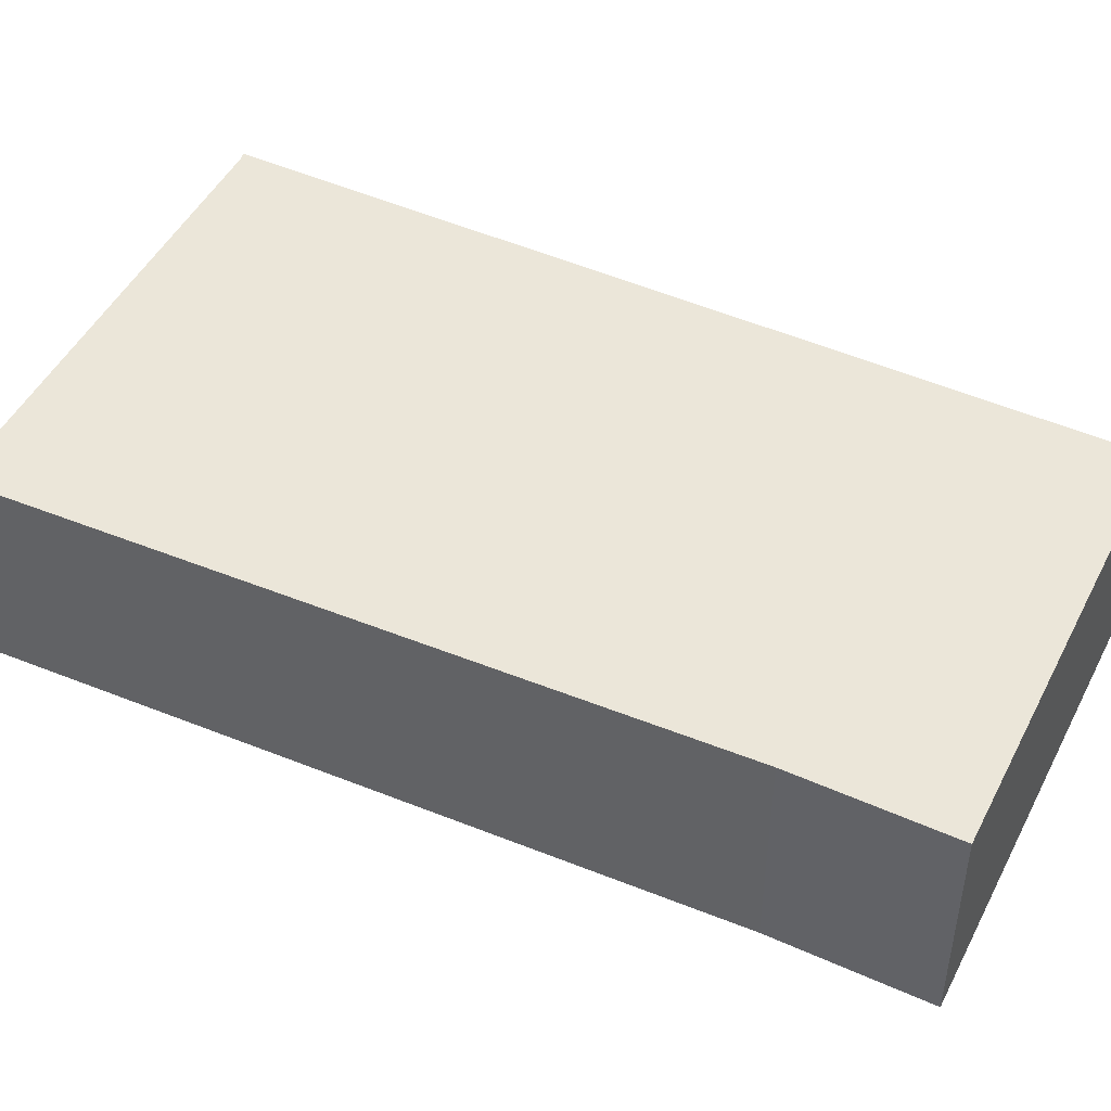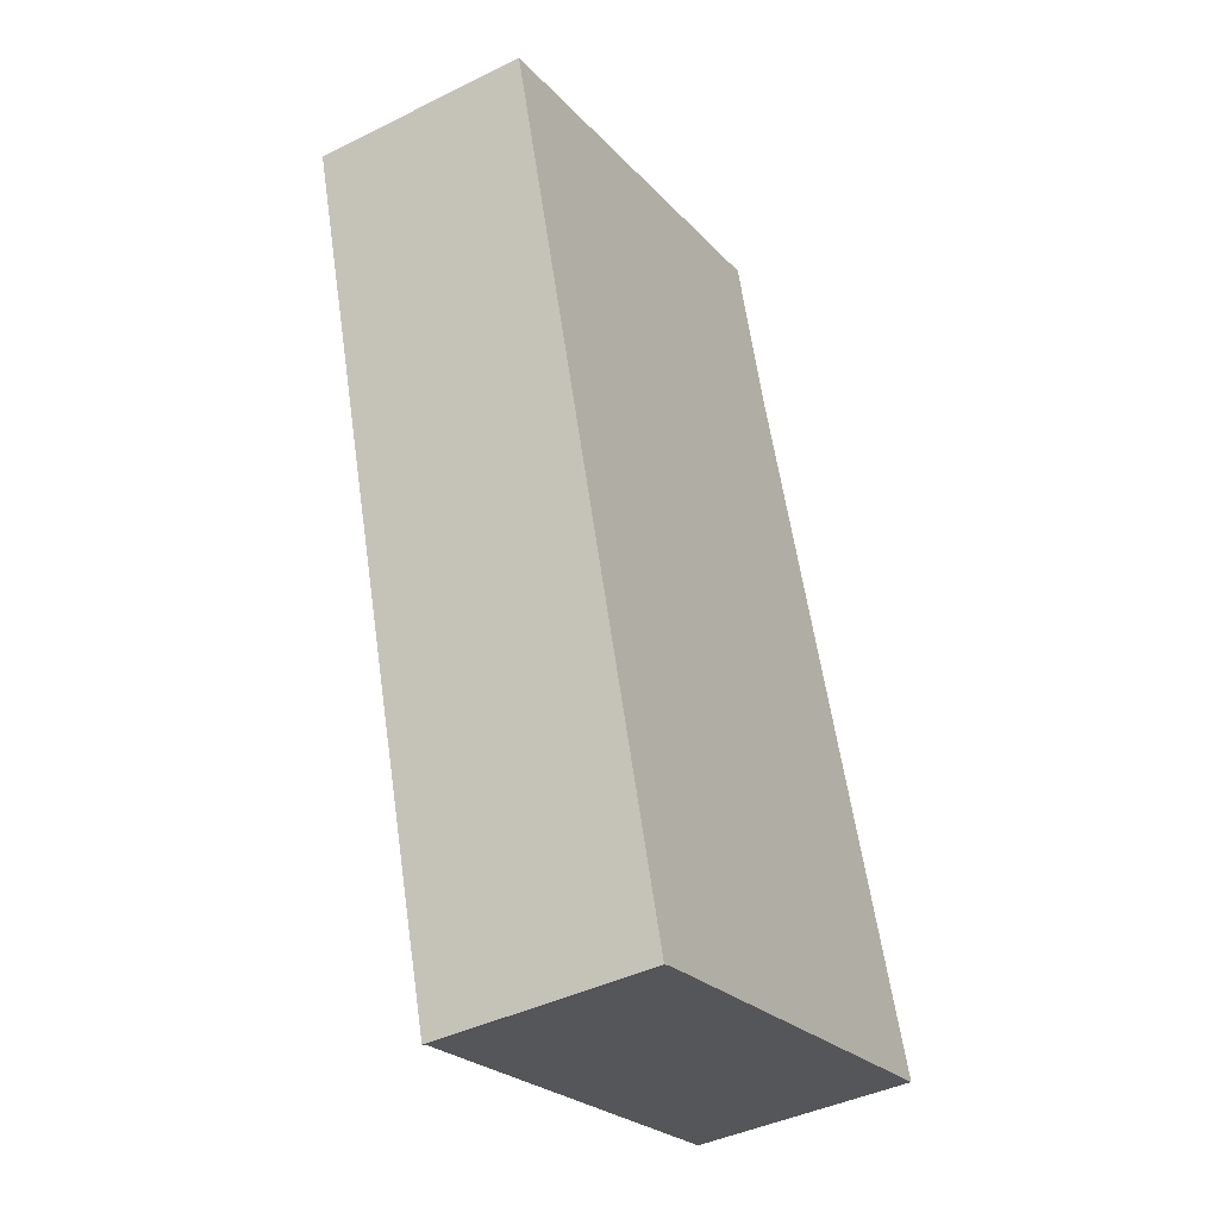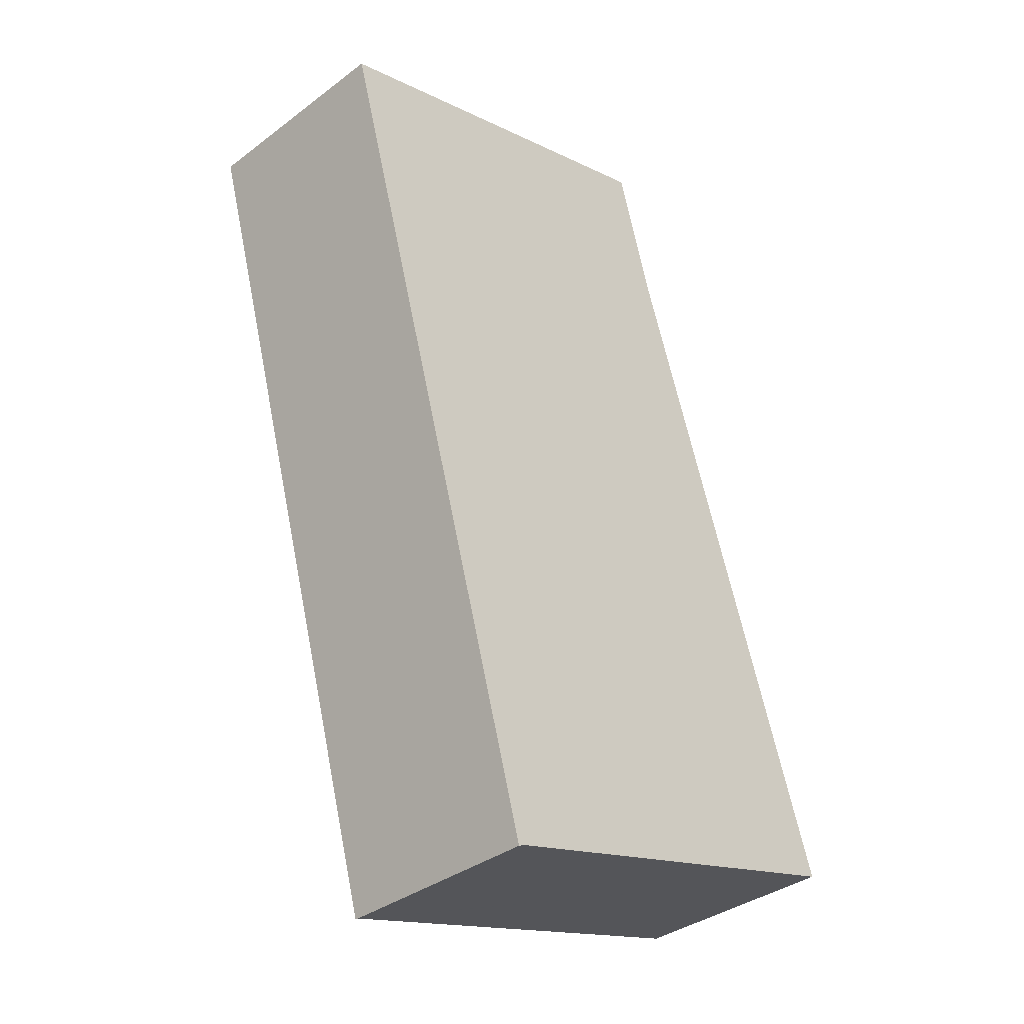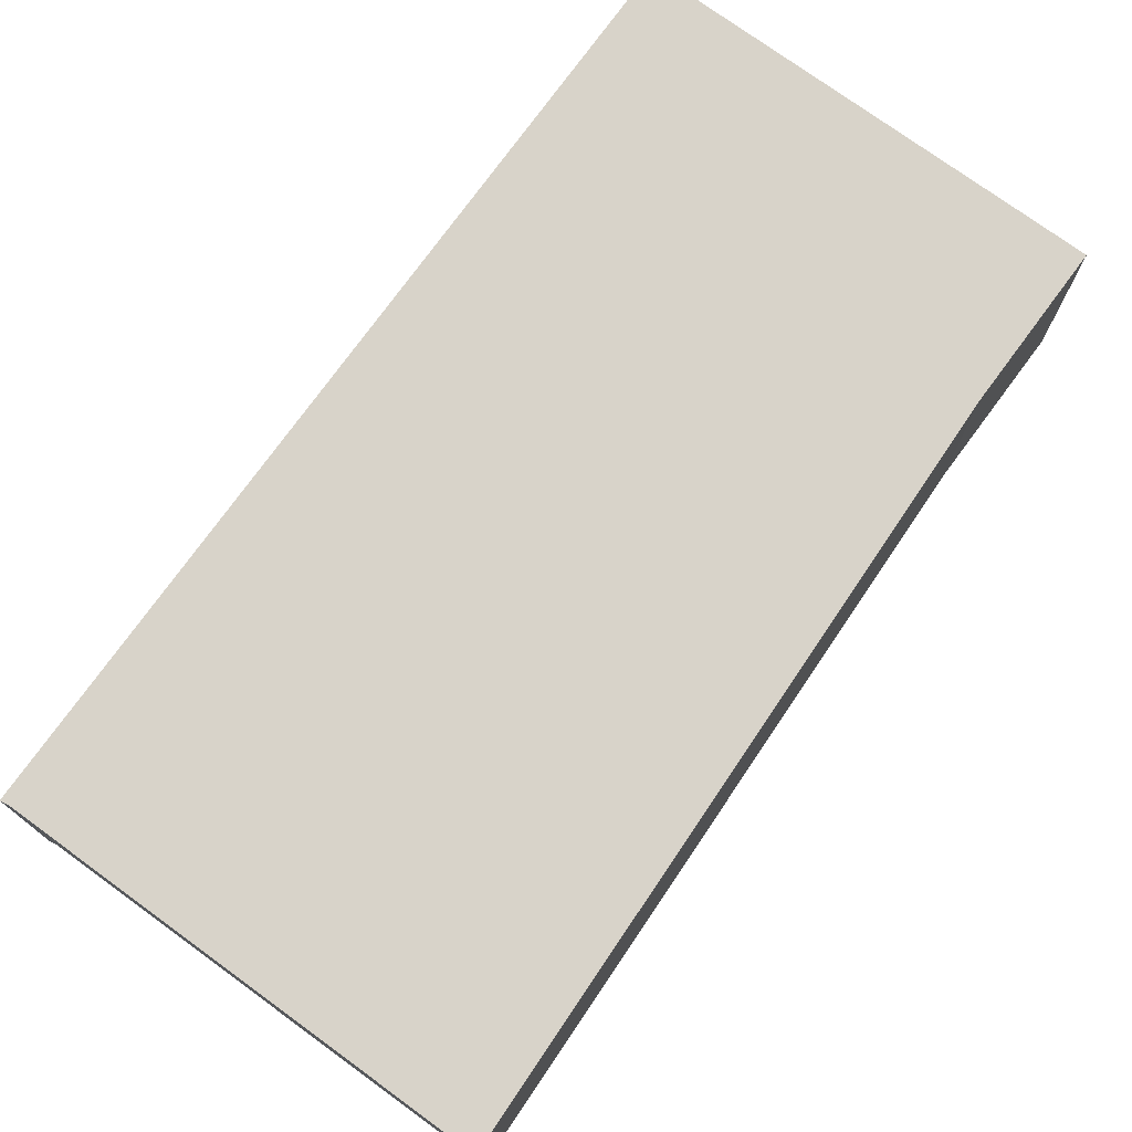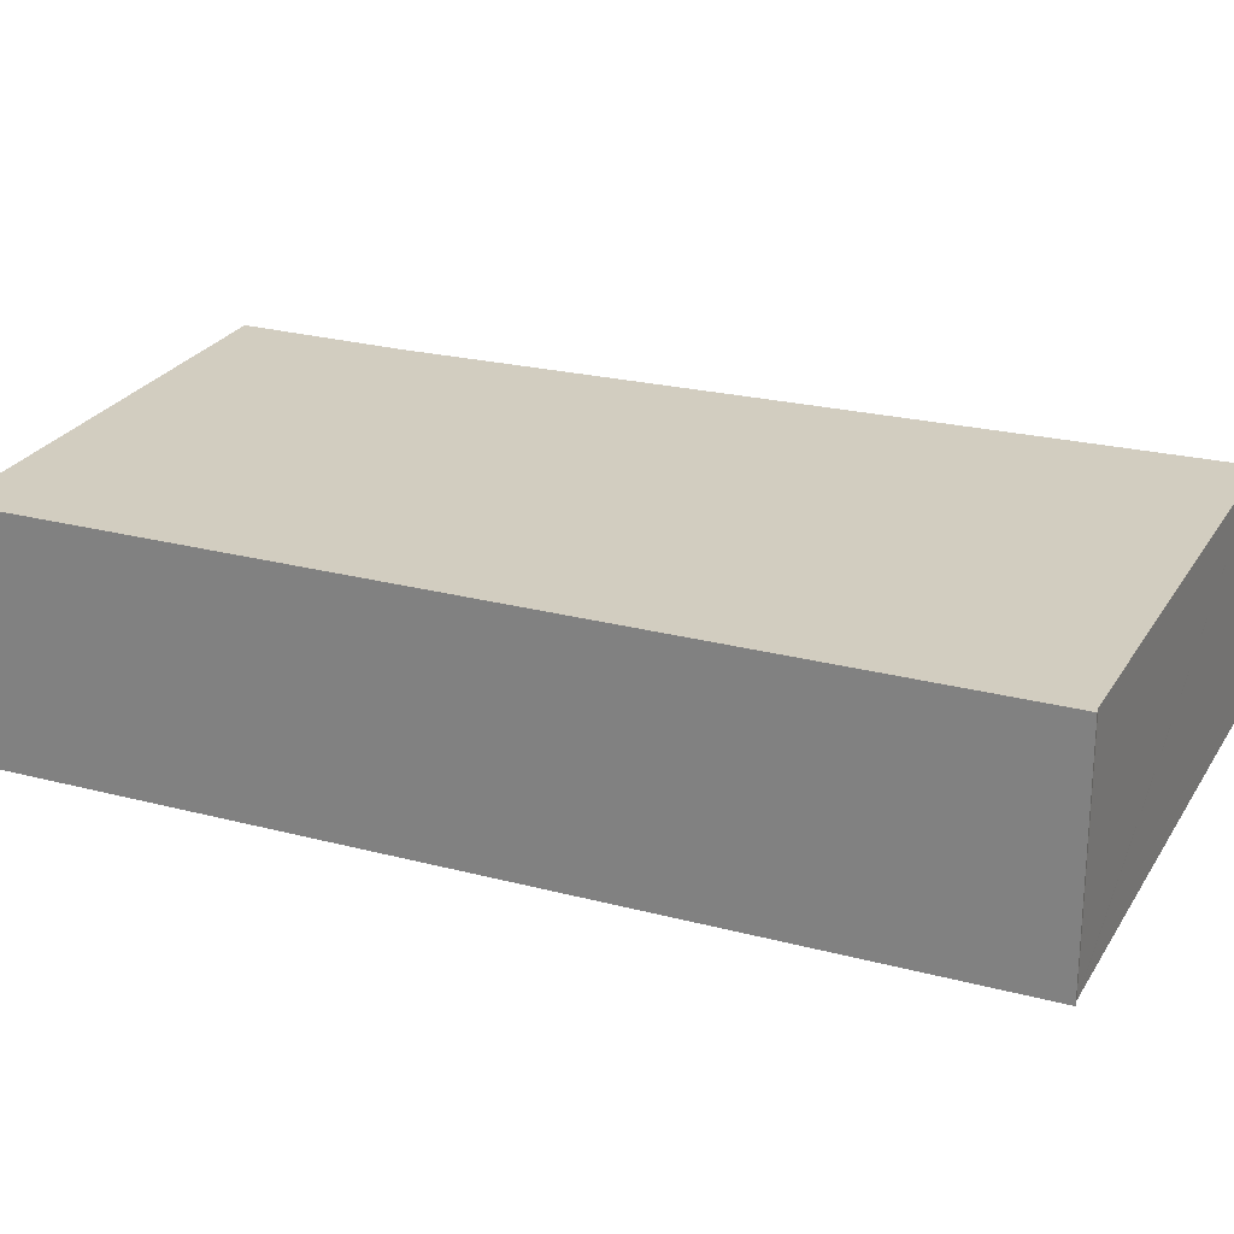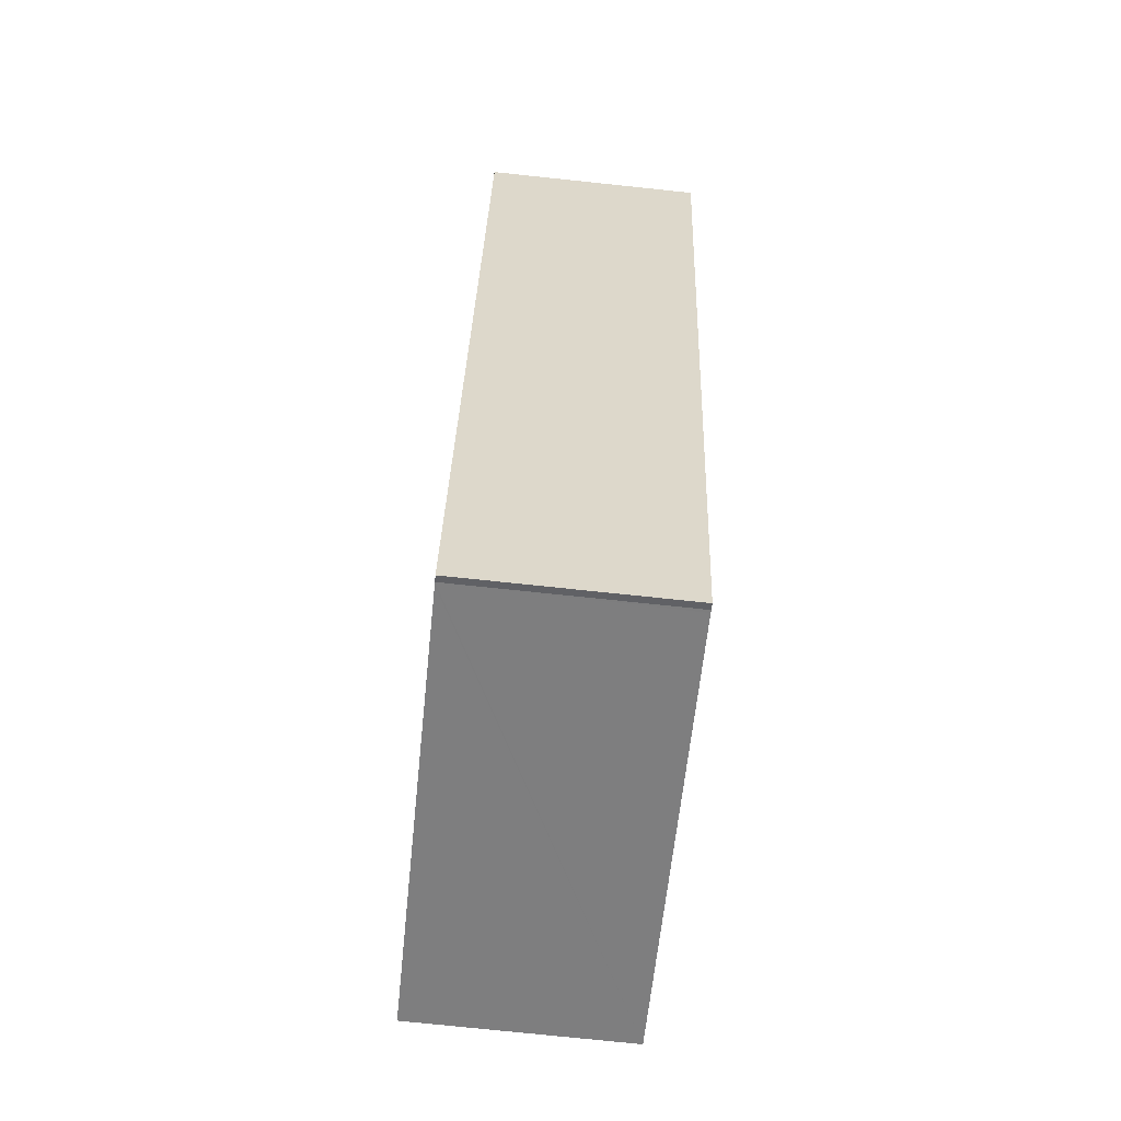
<metadata>
{"format":"obj","ext":"obj","renderer":"f3d","projection":"perspective","resolution":1024,"background":"white","views":[{"elev":48.1,"azim":-47.8,"up":"+Y"},{"elev":-41.4,"azim":121.0,"up":"+Z"},{"elev":-36.1,"azim":134.4,"up":"+Z"},{"elev":75.9,"azim":-128.1,"up":"+Y"},{"elev":24.6,"azim":129.5,"up":"+Y"},{"elev":-75.4,"azim":84.0,"up":"+Z"}]}
</metadata>
<code>
v  16.23 5.2 16.96
v  5.27 5.2 16.29
v  6.258 5.2 19.86
v  0 5.2 3.184e-16
v  13.01 5.2 5.634
v  10.14 5.2 -2.859
v  12.85 5.2 5.054
v  10.33 5.2 -2.914
v  10.4 5.2 -2.933
v  10.55 5.2 -3.007
v  10.55 1.841e-16 -3.007
v  10.4 1.796e-16 -2.933
v  10.33 1.784e-16 -2.914
v  10.14 1.751e-16 -2.859
v  0 0 0
v  5.27 -9.972e-16 16.29
v  6.258 -1.216e-15 19.86
v  16.23 -1.039e-15 16.96
v  13.01 -3.45e-16 5.634
v  12.85 -3.095e-16 5.054
g defaultobject
f 1 2 3
f 2 1 4
f 4 1 5
f 4 5 6
f 6 5 7
f 6 7 8
f 8 7 9
f 9 7 10
f 11 9 10
f 9 11 12
f 12 8 9
f 8 12 6
f 6 12 4
f 4 12 13
f 4 13 14
f 4 14 15
f 15 2 4
f 2 15 16
f 16 3 2
f 3 16 17
f 17 1 3
f 1 17 18
f 18 5 1
f 5 18 19
f 5 19 7
f 7 19 10
f 10 19 20
f 10 20 11
f 16 18 17
f 18 16 15
f 18 15 19
f 19 15 20
f 20 15 14
f 20 14 13
f 20 13 12
f 20 12 11

</code>
